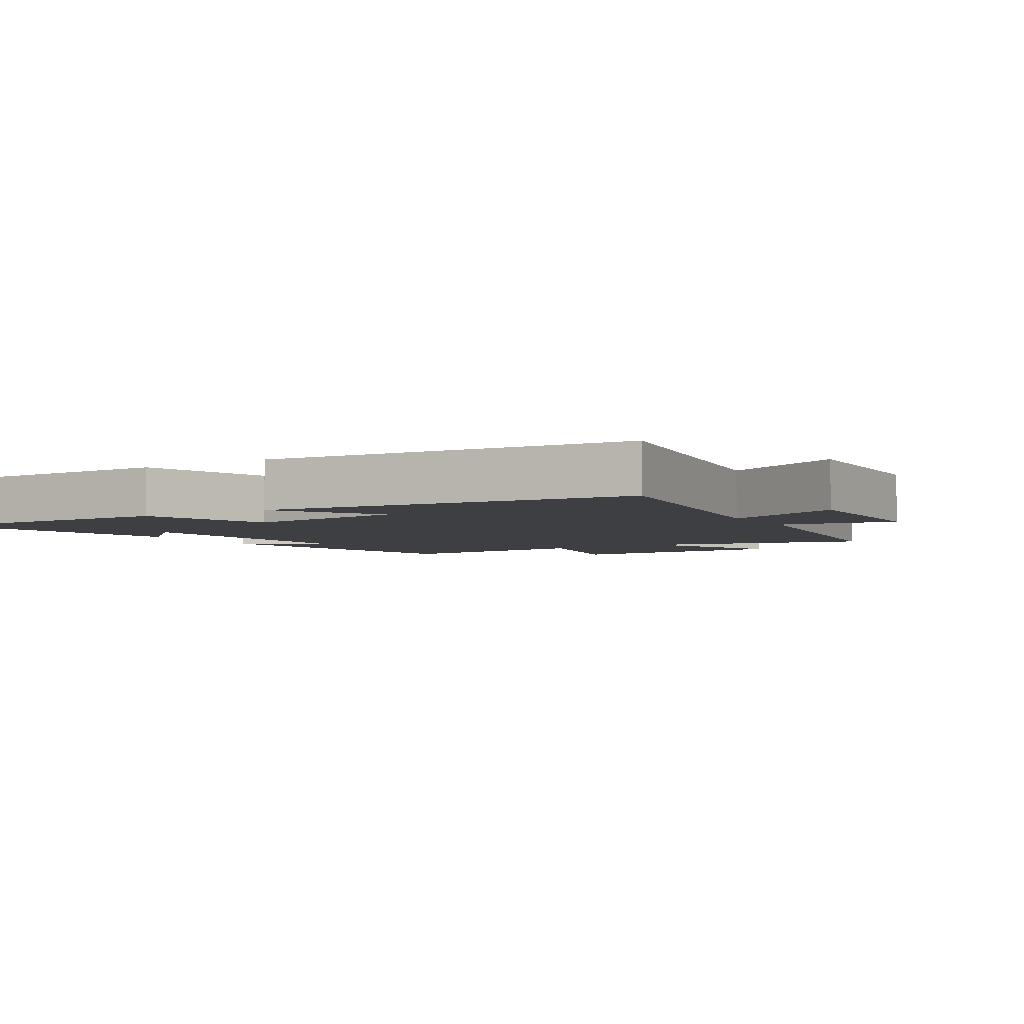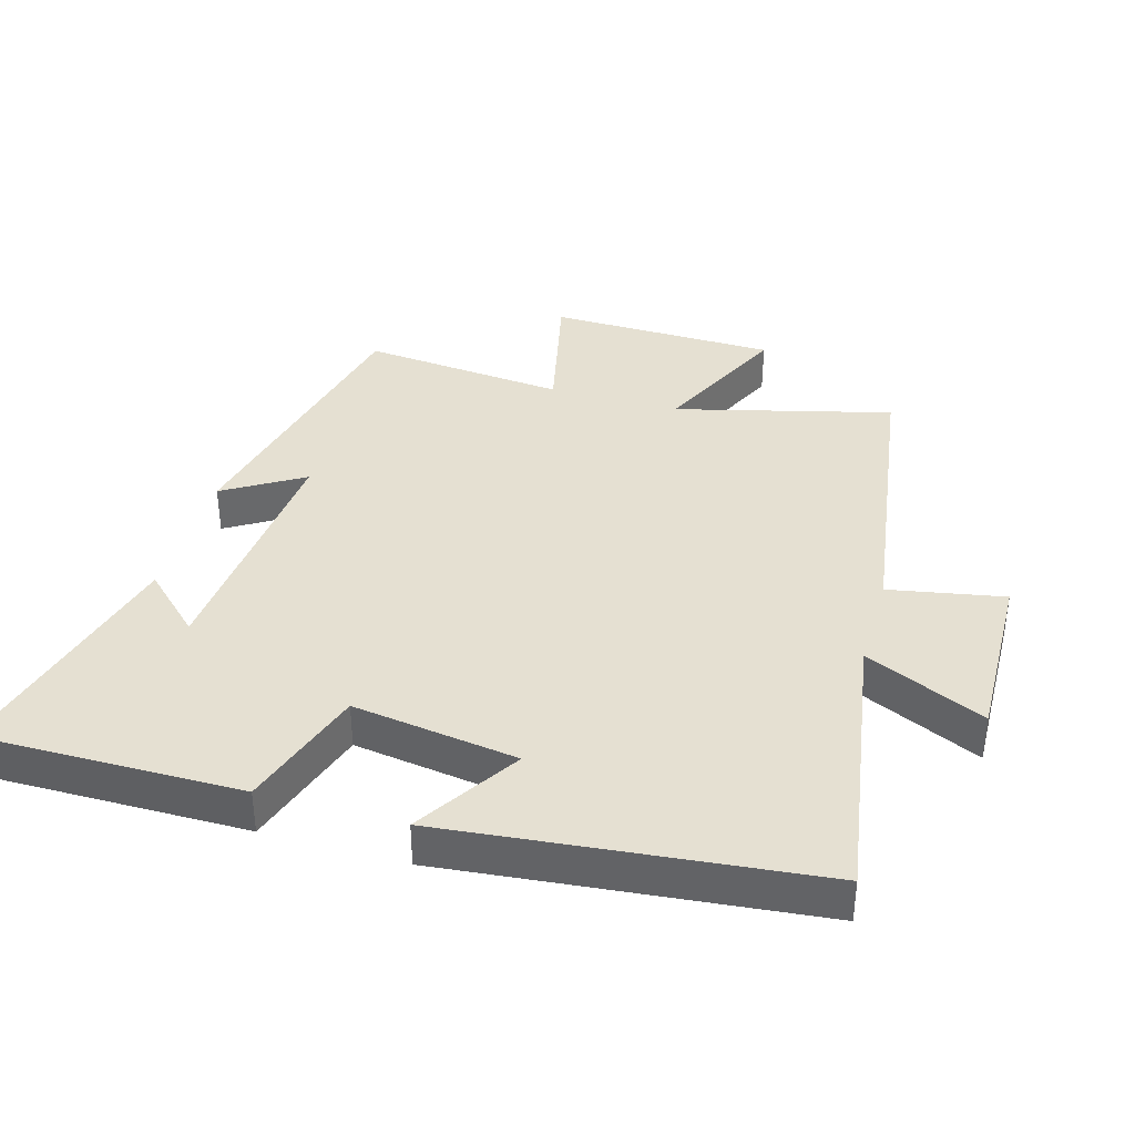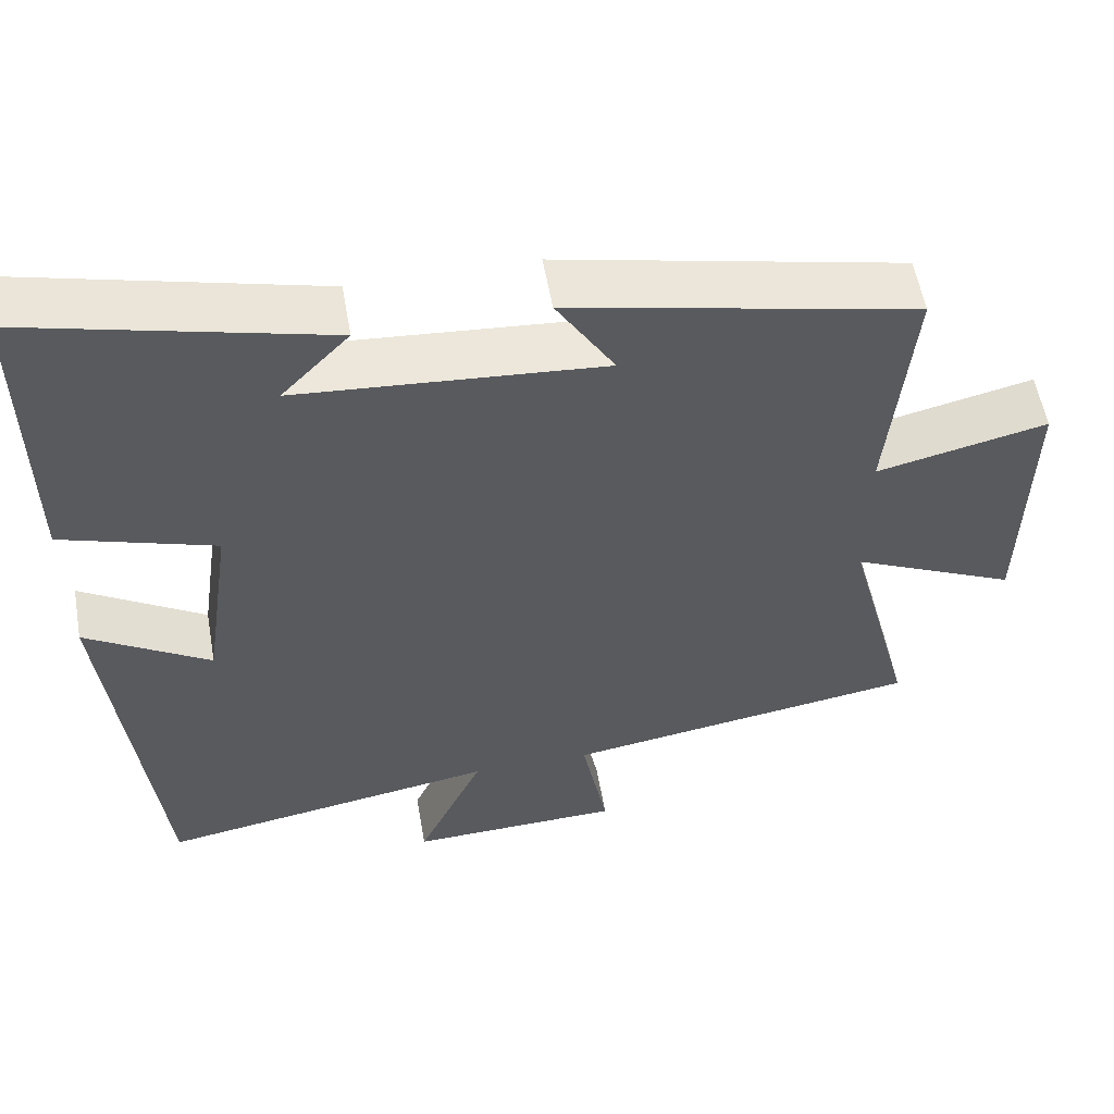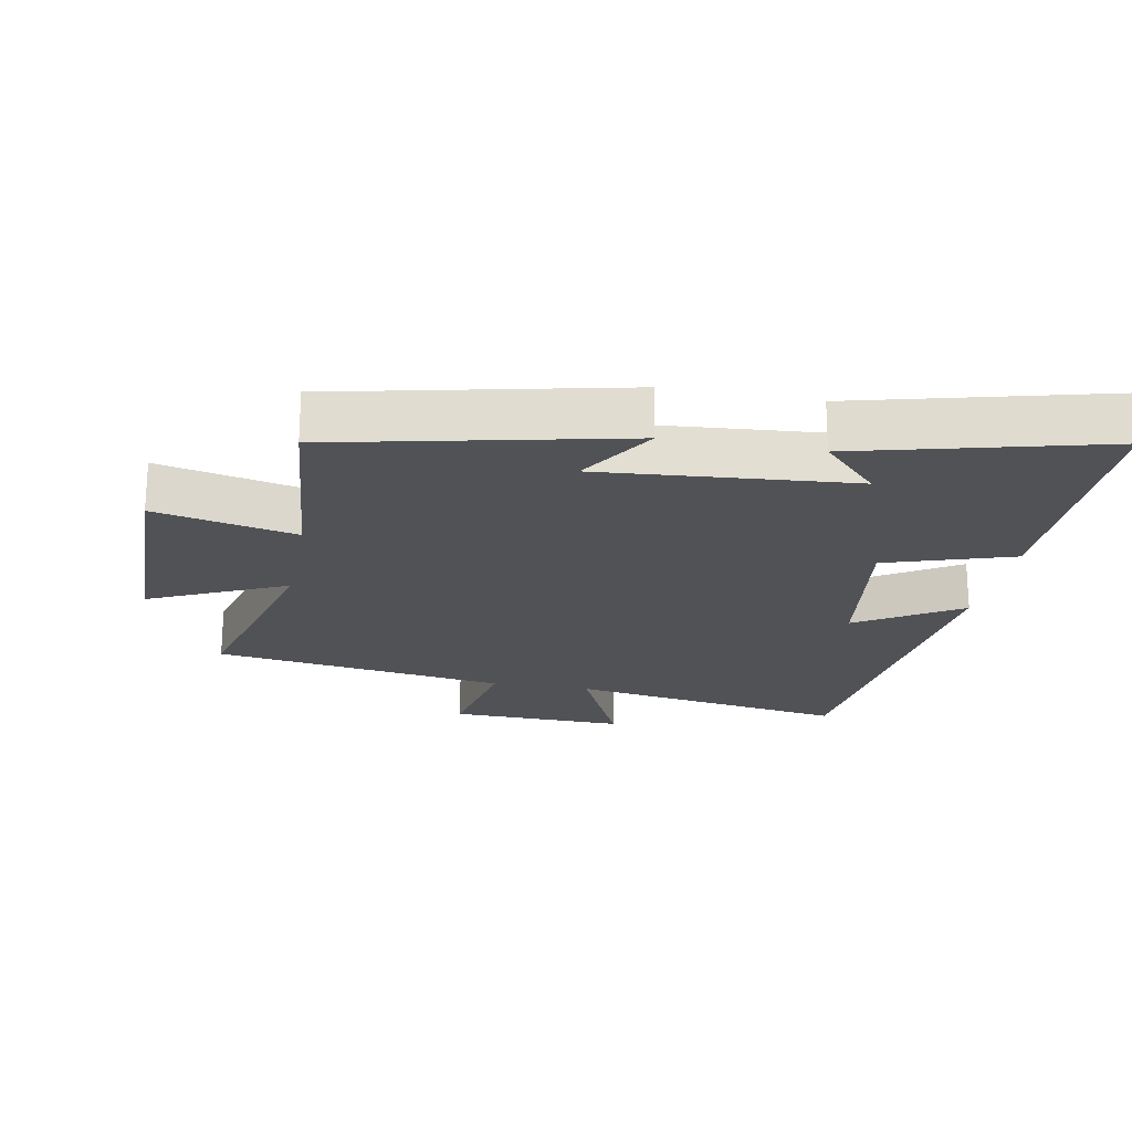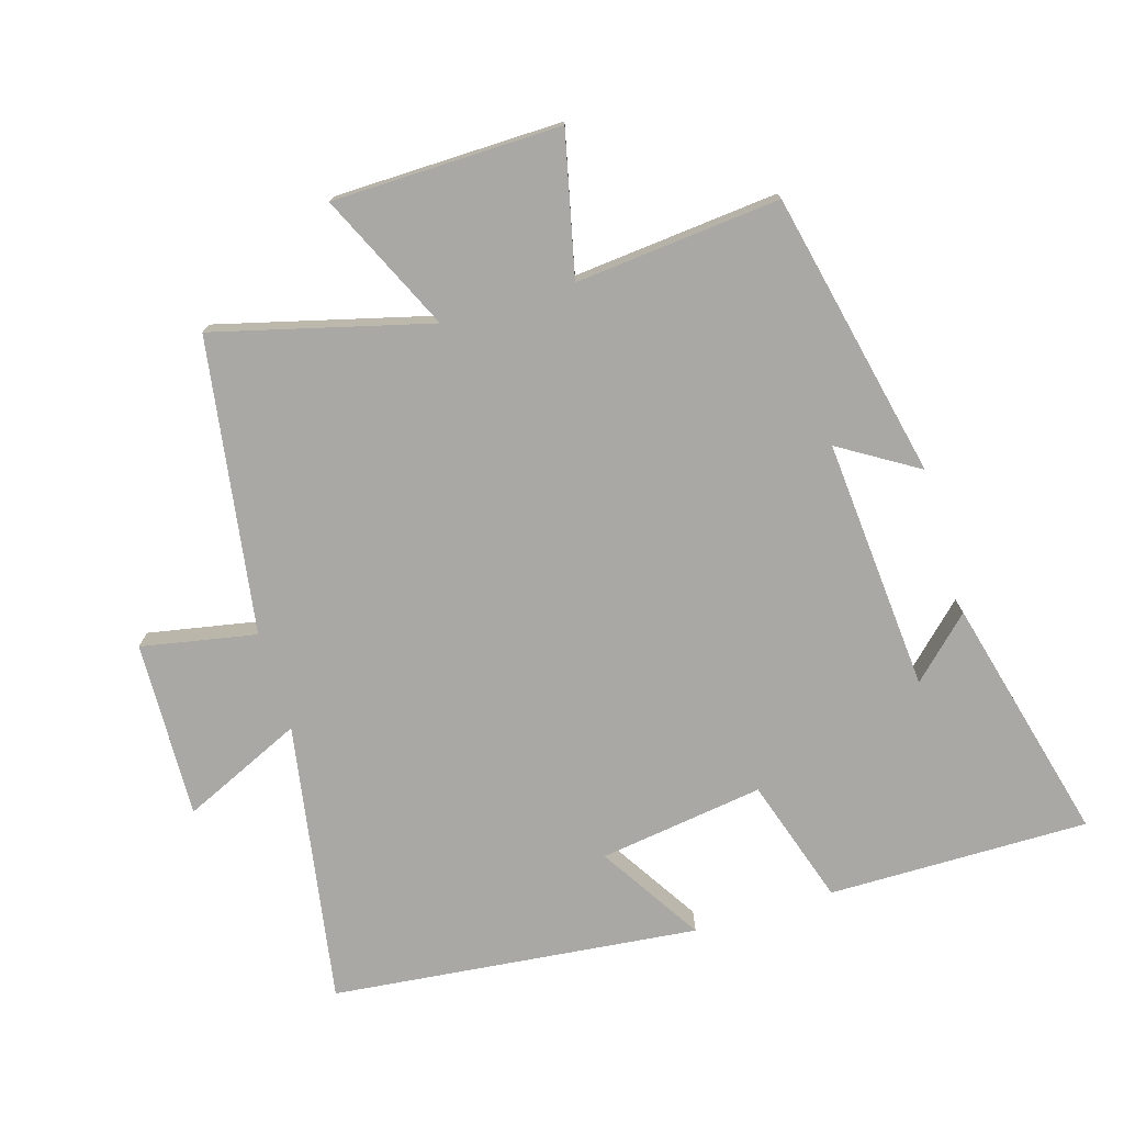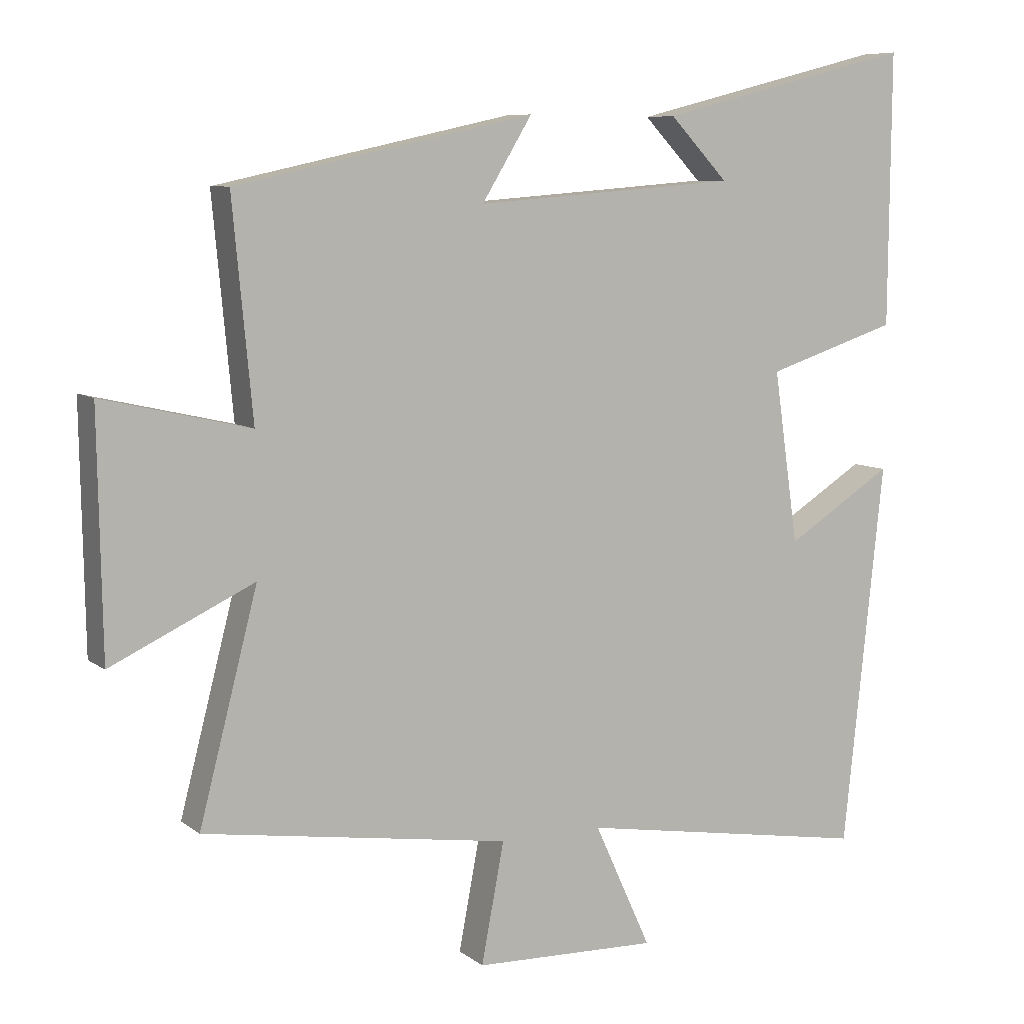
<metadata>
{"format":"obj","ext":"obj","renderer":"f3d","projection":"perspective","resolution":1024,"background":"white","views":[{"elev":-4.3,"azim":121.5,"up":"+Y"},{"elev":37.7,"azim":106.2,"up":"+Y"},{"elev":56.0,"azim":170.0,"up":"+Z"},{"elev":-21.1,"azim":-10.6,"up":"+Y"},{"elev":-75.0,"azim":-73.2,"up":"+Y"},{"elev":7.9,"azim":-27.9,"up":"+Z"}]}
</metadata>
<code>
v 0.503 0.07 0.595
v 0.5 0.07 0.2
v 0.308 0.07 0.138
v 0.344 0.07 -0.112
v 0.5 0.07 -0.014
v 0.441 0.07 -0.571
v 0.014 0.07 -0.5
v 0.097 0.07 -0.682
v -0.171 0.07 -0.674
v -0.138 0.07 -0.5
v -0.585 0.07 -0.432
v -0.5 0.07 -0.105
v -0.708 0.07 -0.202
v -0.714 0.07 0.144
v -0.5 0.07 0.095
v -0.529 0.07 0.405
v -0.095 0.07 0.5
v -0.168 0.07 0.381
v 0.214 0.07 0.411
v 0.129 0.07 0.5
v 0.503 0 0.595
v 0.5 0 0.2
v 0.308 0 0.138
v 0.344 0 -0.112
v 0.5 0 -0.014
v 0.441 0 -0.571
v 0.014 0 -0.5
v 0.097 0 -0.682
v -0.171 0 -0.674
v -0.138 0 -0.5
v -0.585 0 -0.432
v -0.5 0 -0.105
v -0.708 0 -0.202
v -0.714 0 0.144
v -0.5 0 0.095
v -0.529 0 0.405
v -0.095 0 0.5
v -0.168 0 0.381
v 0.214 0 0.411
v 0.129 0 0.5
f 19 20 1 2
f 18 19 2 3
f 15 16 17 18
f 15 18 3 4
f 12 13 14 15
f 12 15 4
f 10 11 12 4
f 7 8 9 10
f 7 10 4 5
f 5 6 7
f 22 21 40 39
f 23 22 39 38
f 38 37 36 35
f 24 23 38 35
f 35 34 33 32
f 24 35 32
f 24 32 31 30
f 30 29 28 27
f 25 24 30 27
f 27 26 25
f 1 21 22 2
f 2 22 23 3
f 3 23 24 4
f 4 24 25 5
f 5 25 26 6
f 6 26 27 7
f 7 27 28 8
f 8 28 29 9
f 9 29 30 10
f 10 30 31 11
f 11 31 32 12
f 12 32 33 13
f 13 33 34 14
f 14 34 35 15
f 15 35 36 16
f 16 36 37 17
f 17 37 38 18
f 18 38 39 19
f 19 39 40 20
f 20 40 21 1

</code>
